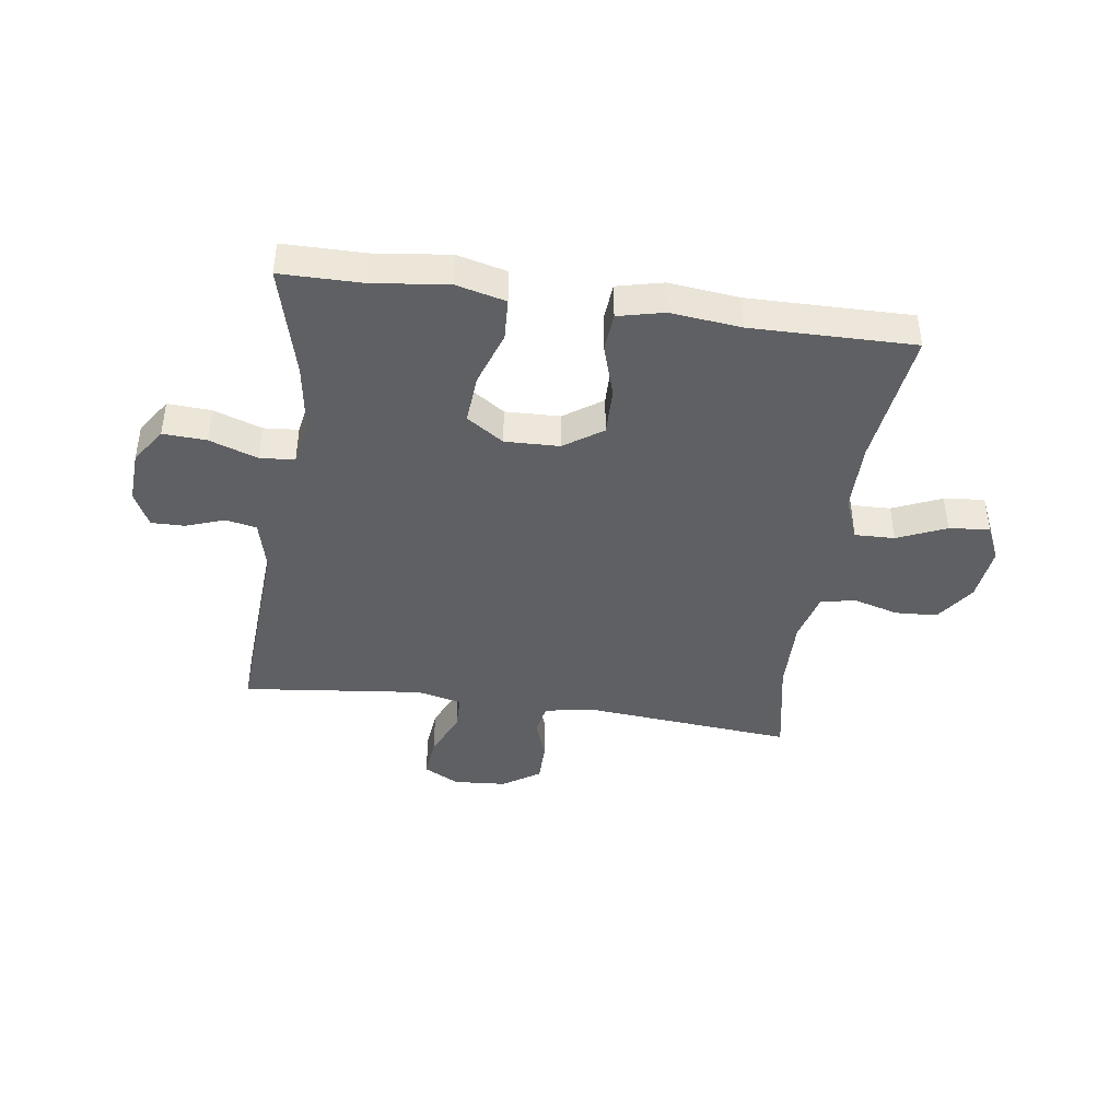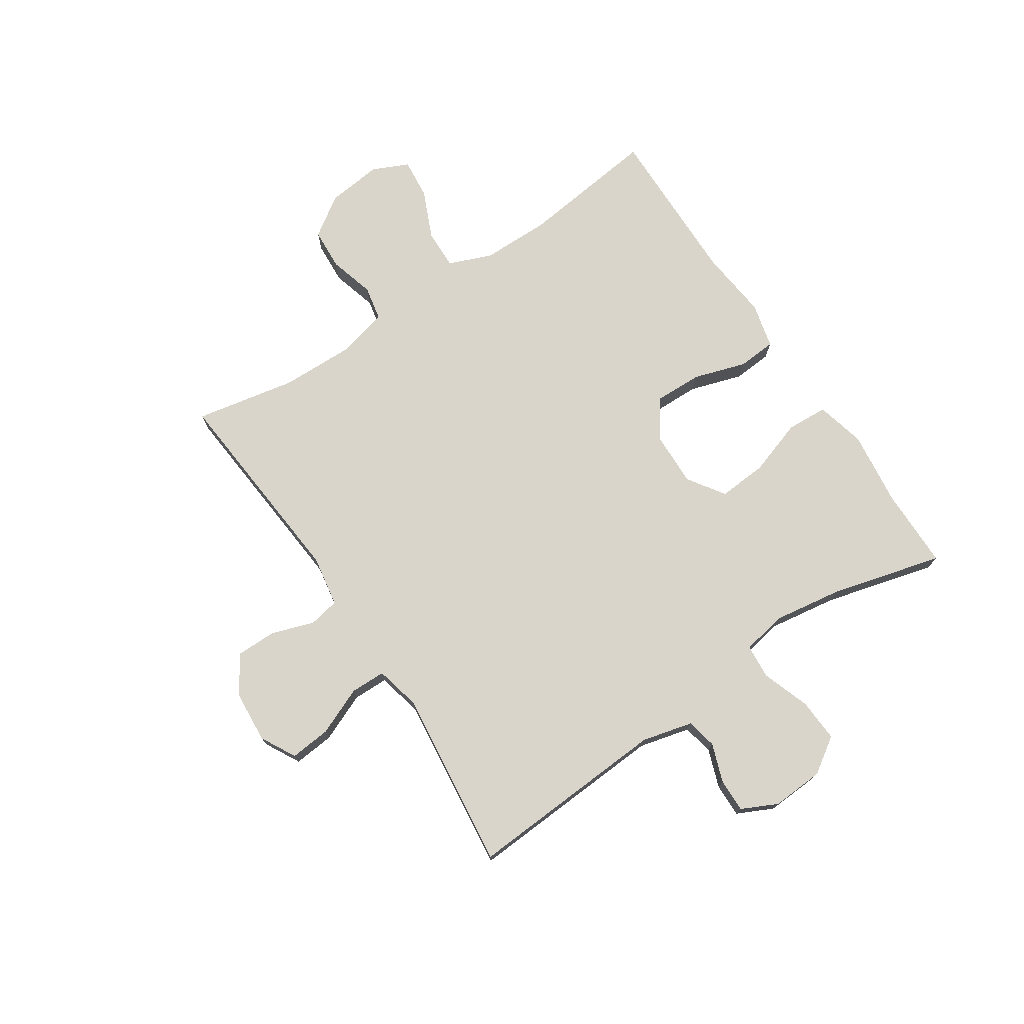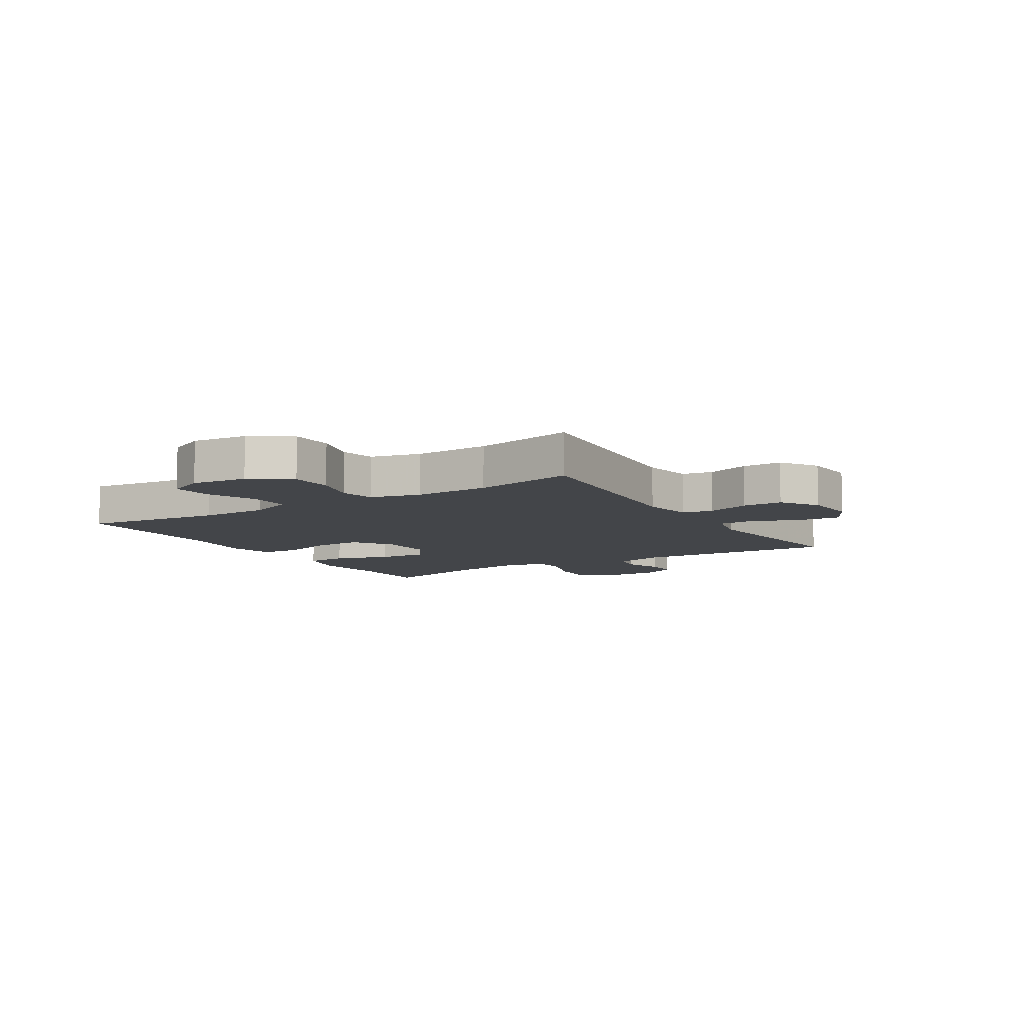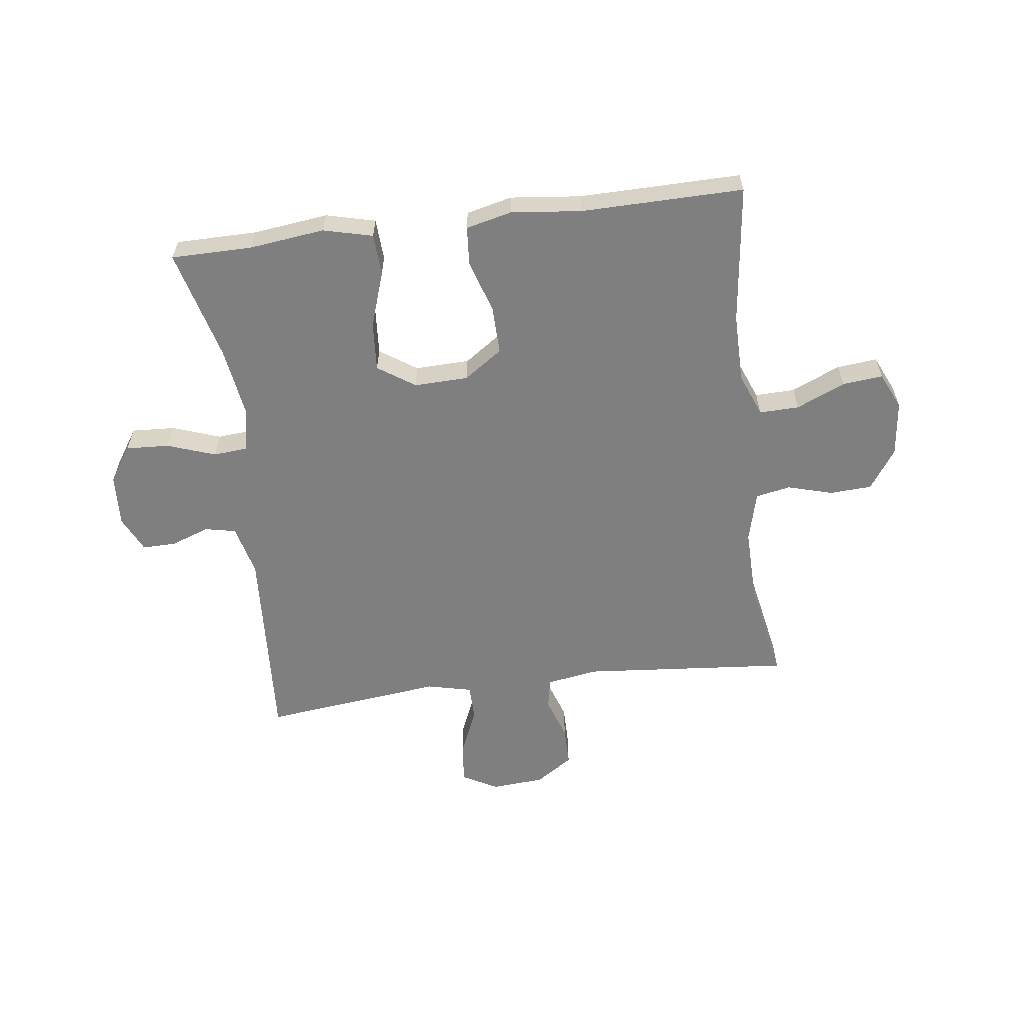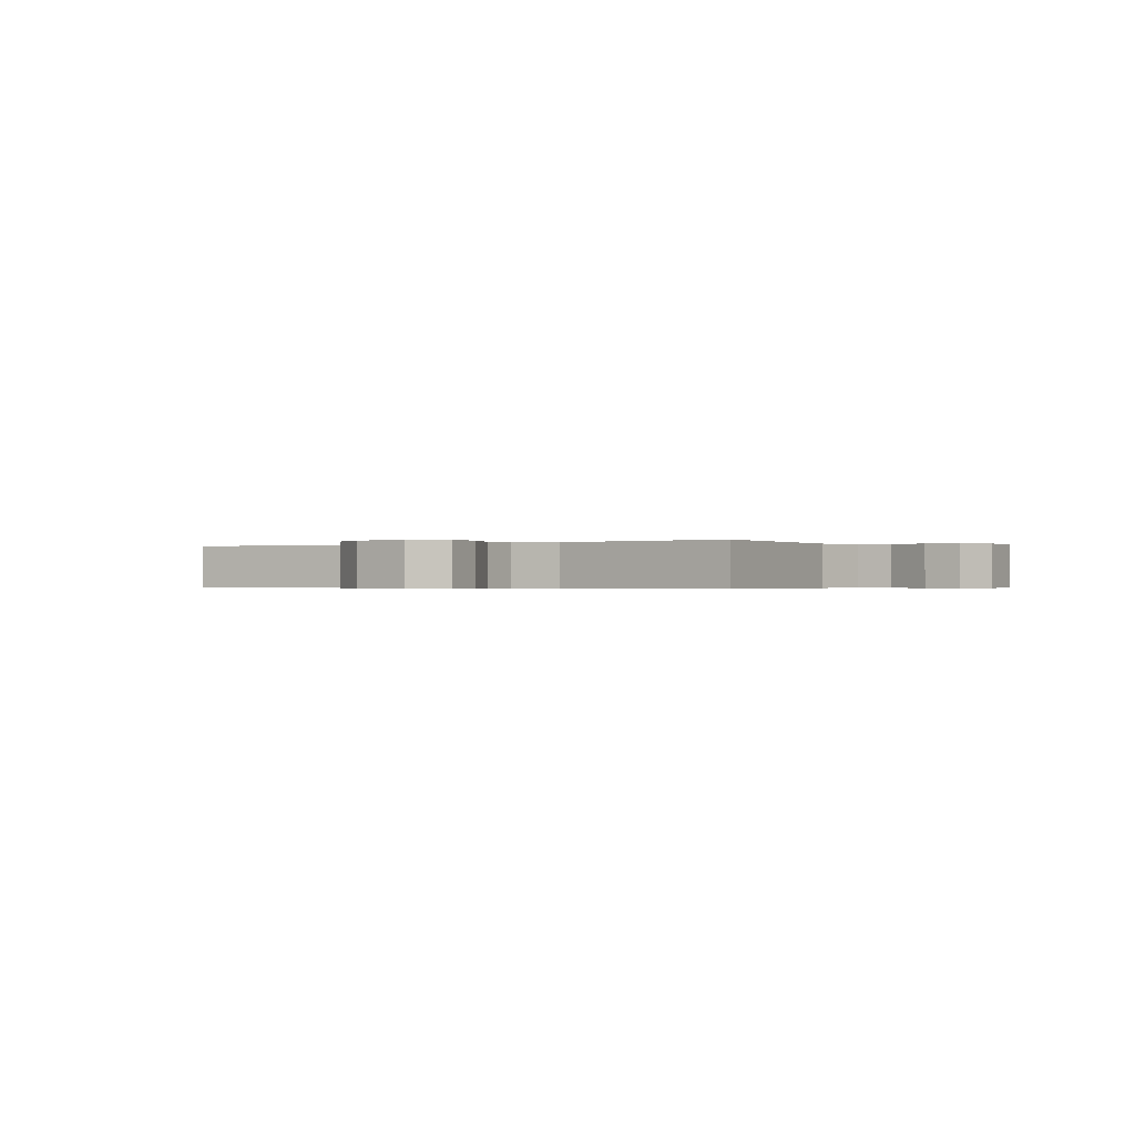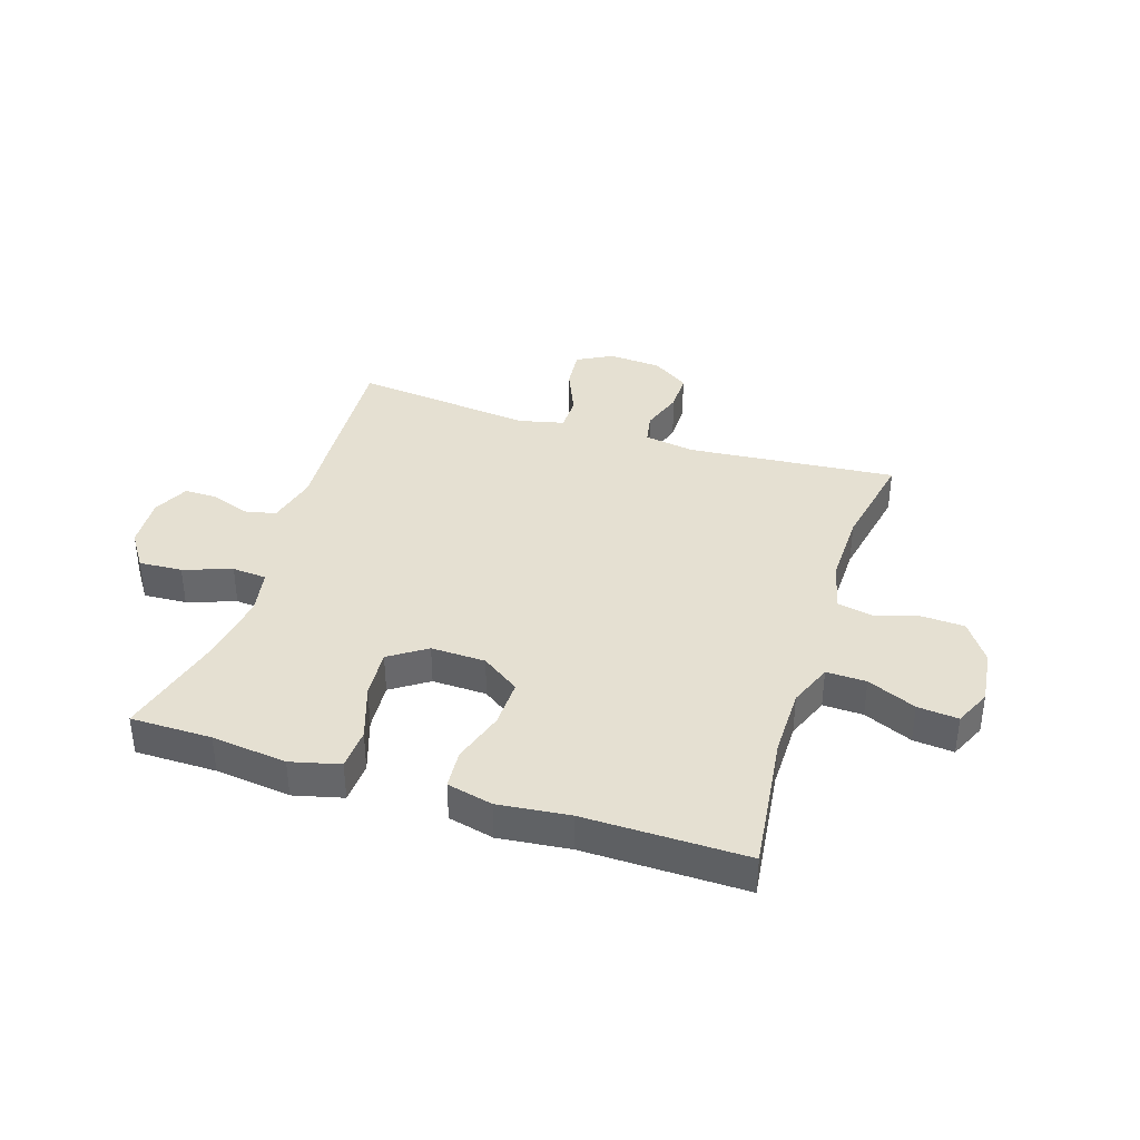
<metadata>
{"format":"obj","ext":"obj","renderer":"f3d","projection":"perspective","resolution":1024,"background":"white","views":[{"elev":-42.3,"azim":-8.3,"up":"+Y"},{"elev":74.4,"azim":-123.6,"up":"+Y"},{"elev":-8.7,"azim":121.8,"up":"+Y"},{"elev":-59.7,"azim":7.2,"up":"+Y"},{"elev":-0.5,"azim":-147.9,"up":"+Y"},{"elev":37.8,"azim":17.6,"up":"+Y"}]}
</metadata>
<code>
v -0.5 0.07 -0.5
v -0.479 0.07 -0.15
v -0.501 0.07 -0.062
v -0.554 0.07 -0.051
v -0.621 0.07 -0.075
v -0.679 0.07 -0.076
v -0.709 0.07 -0.014
v -0.704 0.07 0.076
v -0.663 0.07 0.138
v -0.588 0.07 0.134
v -0.505 0.07 0.105
v -0.445 0.07 0.11
v -0.431 0.07 0.188
v -0.449 0.07 0.307
v -0.5 0.07 0.5
v -0.36 0.07 0.501
v -0.23 0.07 0.517
v -0.145 0.07 0.496
v -0.141 0.07 0.424
v -0.173 0.07 0.328
v -0.179 0.07 0.243
v -0.115 0.07 0.2
v -0.021 0.07 0.203
v 0.045 0.07 0.249
v 0.043 0.07 0.332
v 0.014 0.07 0.423
v 0.019 0.07 0.49
v 0.098 0.07 0.509
v 0.22 0.07 0.496
v 0.5 0.07 0.5
v 0.471 0.07 0.26
v 0.472 0.07 0.141
v 0.502 0.07 0.066
v 0.571 0.07 0.068
v 0.655 0.07 0.105
v 0.725 0.07 0.112
v 0.754 0.07 0.049
v 0.743 0.07 -0.047
v 0.696 0.07 -0.116
v 0.623 0.07 -0.12
v 0.545 0.07 -0.098
v 0.485 0.07 -0.11
v 0.463 0.07 -0.197
v 0.466 0.07 -0.326
v 0.5 0.07 -0.5
v 0.139 0.07 -0.469
v 0.051 0.07 -0.484
v 0.041 0.07 -0.537
v 0.066 0.07 -0.611
v 0.066 0.07 -0.68
v 0.002 0.07 -0.723
v -0.09 0.07 -0.73
v -0.151 0.07 -0.697
v -0.144 0.07 -0.626
v -0.109 0.07 -0.543
v -0.11 0.07 -0.482
v -0.188 0.07 -0.464
v -0.31 0.07 -0.478
v -0.5 0 -0.5
v -0.479 0 -0.15
v -0.501 0 -0.062
v -0.554 0 -0.051
v -0.621 0 -0.075
v -0.679 0 -0.076
v -0.709 0 -0.014
v -0.704 0 0.076
v -0.663 0 0.138
v -0.588 0 0.134
v -0.505 0 0.105
v -0.445 0 0.11
v -0.431 0 0.188
v -0.449 0 0.307
v -0.5 0 0.5
v -0.36 0 0.501
v -0.23 0 0.517
v -0.145 0 0.496
v -0.141 0 0.424
v -0.173 0 0.328
v -0.179 0 0.243
v -0.115 0 0.2
v -0.021 0 0.203
v 0.045 0 0.249
v 0.043 0 0.332
v 0.014 0 0.423
v 0.019 0 0.49
v 0.098 0 0.509
v 0.22 0 0.496
v 0.5 0 0.5
v 0.471 0 0.26
v 0.472 0 0.141
v 0.502 0 0.066
v 0.571 0 0.068
v 0.655 0 0.105
v 0.725 0 0.112
v 0.754 0 0.049
v 0.743 0 -0.047
v 0.696 0 -0.116
v 0.623 0 -0.12
v 0.545 0 -0.098
v 0.485 0 -0.11
v 0.463 0 -0.197
v 0.466 0 -0.326
v 0.5 0 -0.5
v 0.139 0 -0.469
v 0.051 0 -0.484
v 0.041 0 -0.537
v 0.066 0 -0.611
v 0.066 0 -0.68
v 0.002 0 -0.723
v -0.09 0 -0.73
v -0.151 0 -0.697
v -0.144 0 -0.626
v -0.109 0 -0.543
v -0.11 0 -0.482
v -0.188 0 -0.464
v -0.31 0 -0.478
f 52 53 54 55
f 52 55 56
f 51 52 56
f 48 49 50 51
f 47 48 51 56
f 46 47 56 57
f 44 45 46
f 43 44 46 57
f 38 39 40 41
f 38 41 42
f 37 38 42
f 34 35 36 37
f 33 34 37 42
f 32 33 42 43
f 29 30 31
f 25 26 27 28
f 24 25 28 29
f 17 18 19 20
f 16 17 20 21
f 14 15 16 21
f 13 14 21 22
f 8 9 10 11
f 8 11 12
f 7 8 12
f 4 5 6 7
f 3 4 7 12
f 2 3 12
f 58 1 2 12
f 24 29 31 32
f 23 24 32 43
f 23 43 57 58
f 22 23 58
f 12 13 22 58
f 113 112 111 110
f 114 113 110
f 114 110 109
f 109 108 107 106
f 114 109 106 105
f 115 114 105 104
f 104 103 102
f 115 104 102 101
f 99 98 97 96
f 100 99 96
f 100 96 95
f 95 94 93 92
f 100 95 92 91
f 101 100 91 90
f 89 88 87
f 86 85 84 83
f 87 86 83 82
f 78 77 76 75
f 79 78 75 74
f 79 74 73 72
f 80 79 72 71
f 69 68 67 66
f 70 69 66
f 70 66 65
f 65 64 63 62
f 70 65 62 61
f 70 61 60
f 70 60 59 116
f 90 89 87 82
f 101 90 82 81
f 116 115 101 81
f 116 81 80
f 116 80 71 70
f 1 59 60 2
f 2 60 61 3
f 3 61 62 4
f 4 62 63 5
f 5 63 64 6
f 6 64 65 7
f 7 65 66 8
f 8 66 67 9
f 9 67 68 10
f 10 68 69 11
f 11 69 70 12
f 12 70 71 13
f 13 71 72 14
f 14 72 73 15
f 15 73 74 16
f 16 74 75 17
f 17 75 76 18
f 18 76 77 19
f 19 77 78 20
f 20 78 79 21
f 21 79 80 22
f 22 80 81 23
f 23 81 82 24
f 24 82 83 25
f 25 83 84 26
f 26 84 85 27
f 27 85 86 28
f 28 86 87 29
f 29 87 88 30
f 30 88 89 31
f 31 89 90 32
f 32 90 91 33
f 33 91 92 34
f 34 92 93 35
f 35 93 94 36
f 36 94 95 37
f 37 95 96 38
f 38 96 97 39
f 39 97 98 40
f 40 98 99 41
f 41 99 100 42
f 42 100 101 43
f 43 101 102 44
f 44 102 103 45
f 45 103 104 46
f 46 104 105 47
f 47 105 106 48
f 48 106 107 49
f 49 107 108 50
f 50 108 109 51
f 51 109 110 52
f 52 110 111 53
f 53 111 112 54
f 54 112 113 55
f 55 113 114 56
f 56 114 115 57
f 57 115 116 58
f 58 116 59 1

</code>
